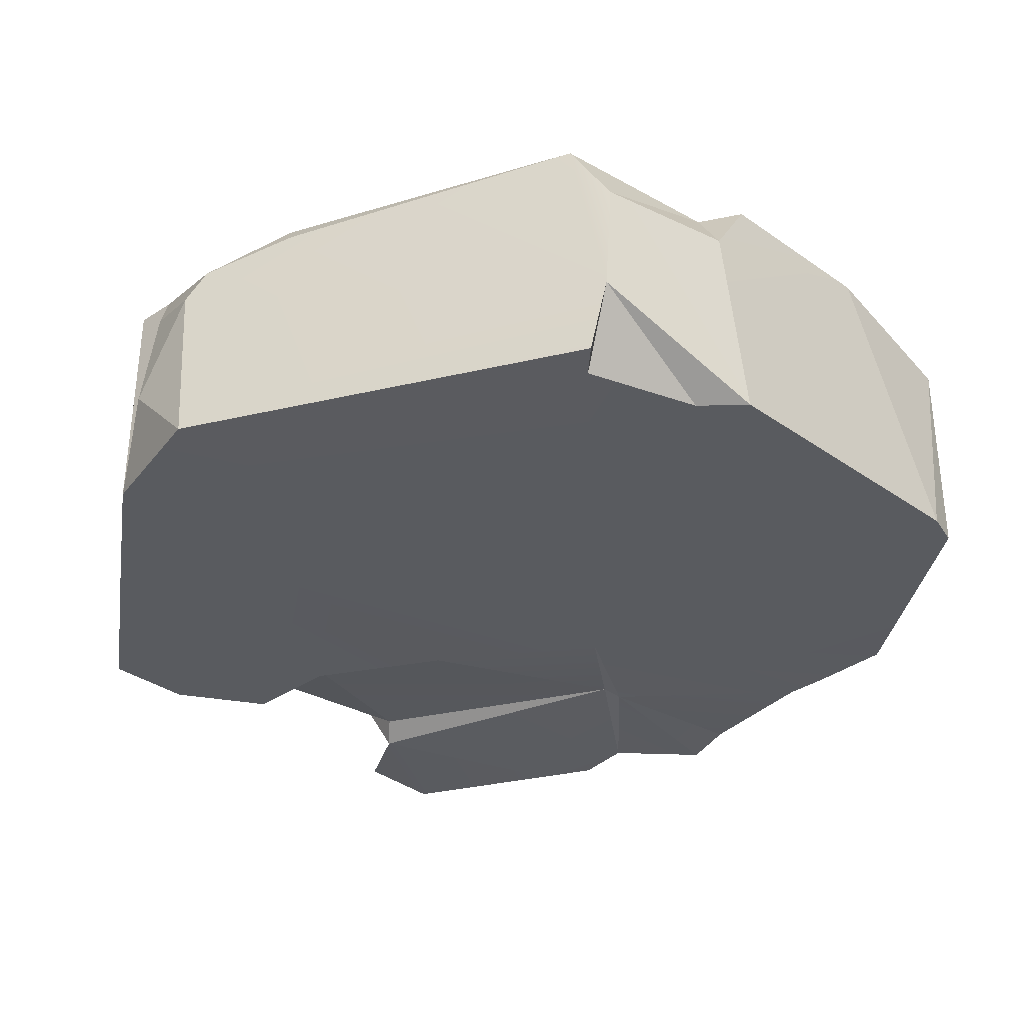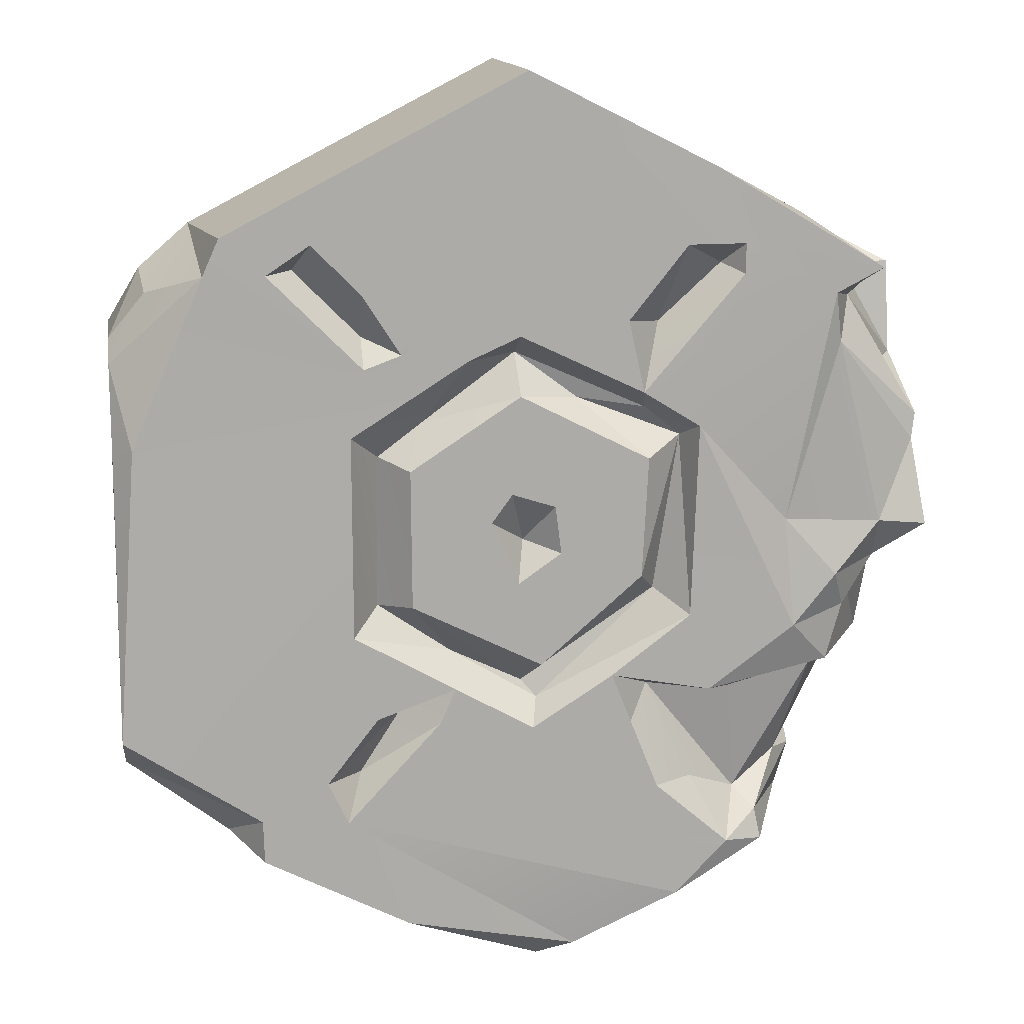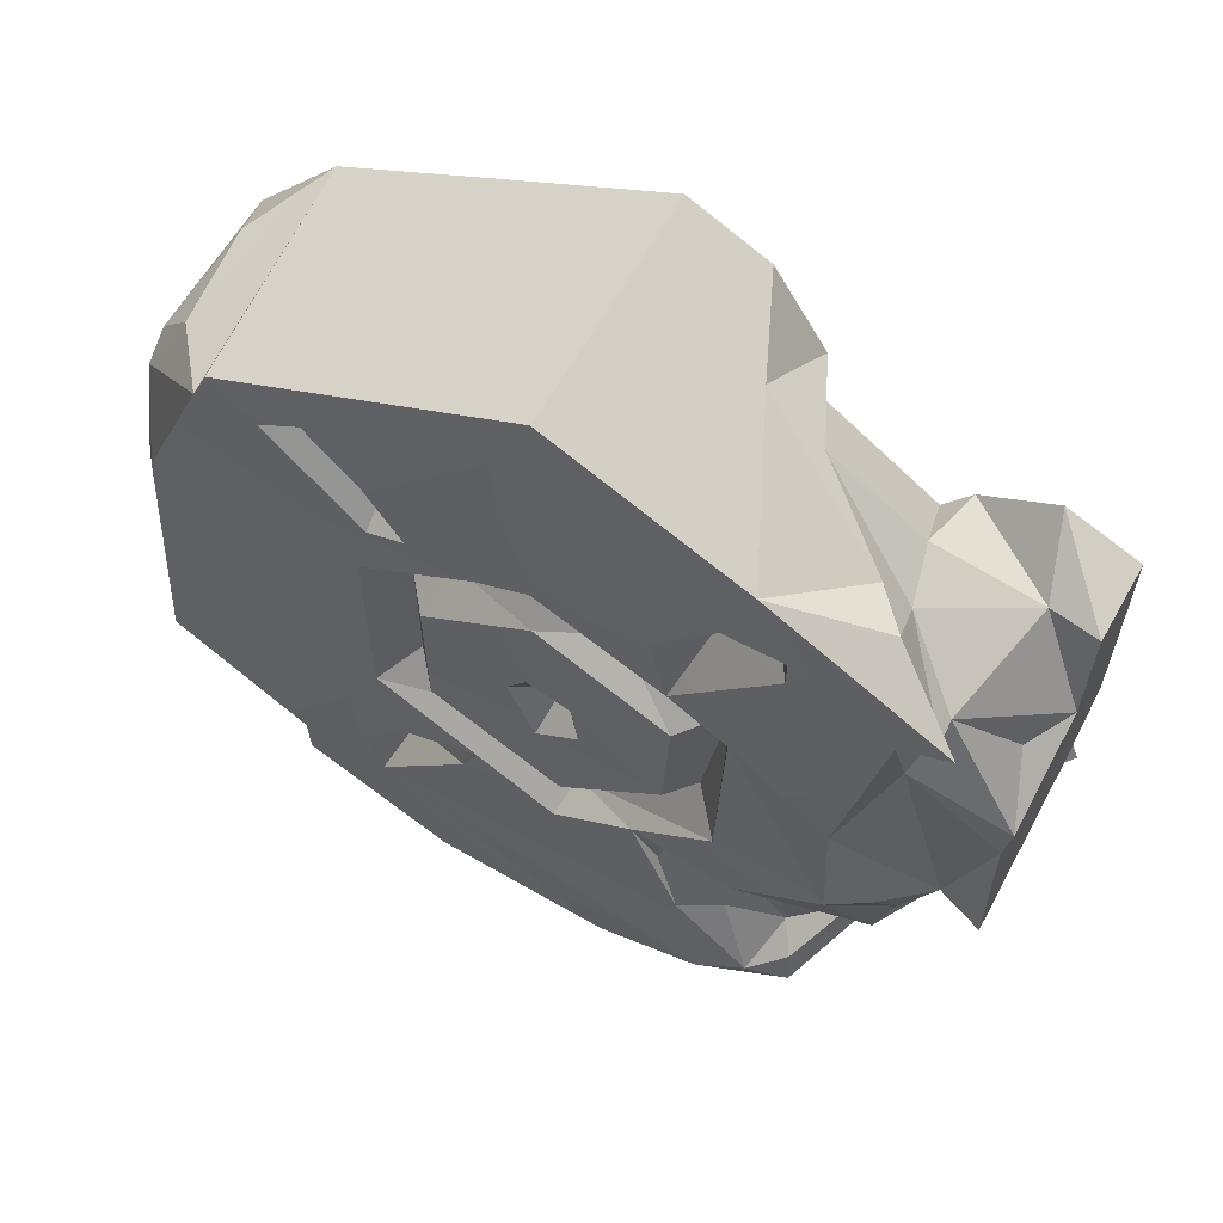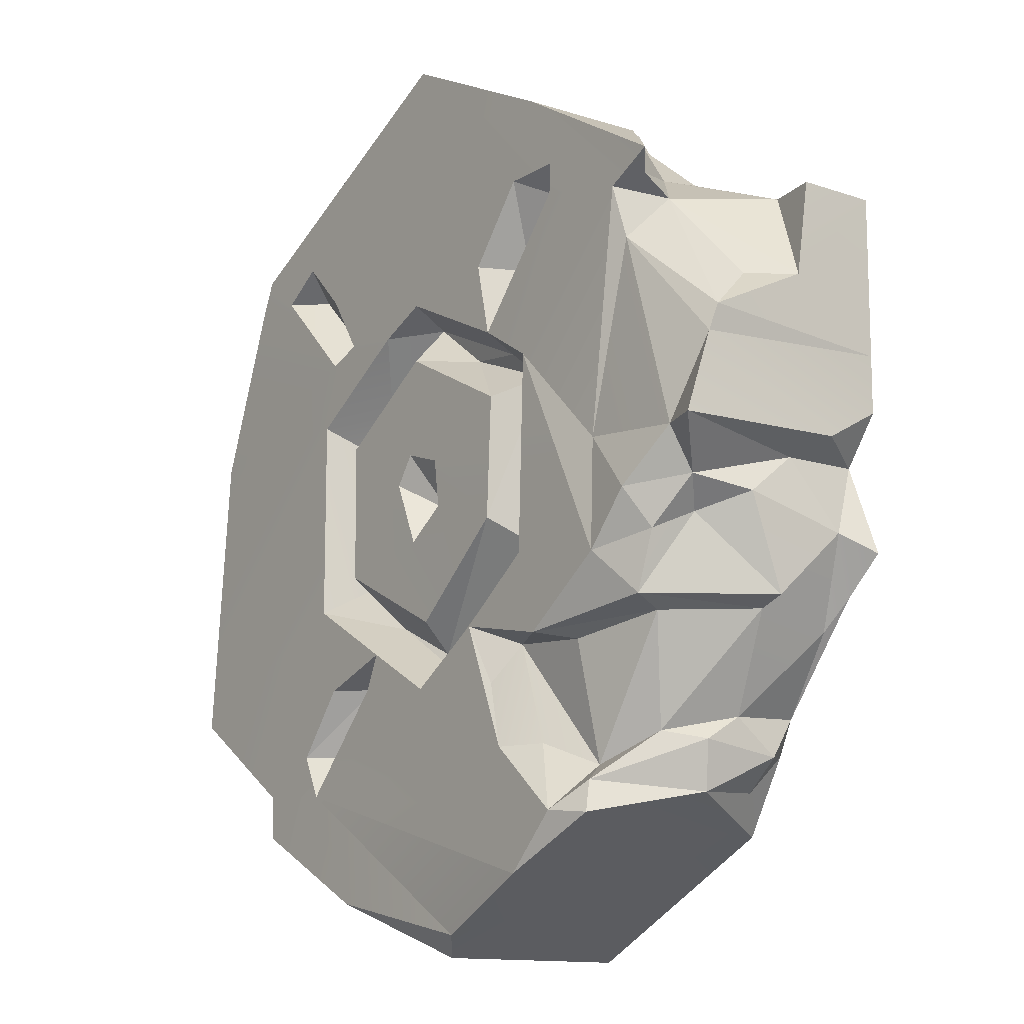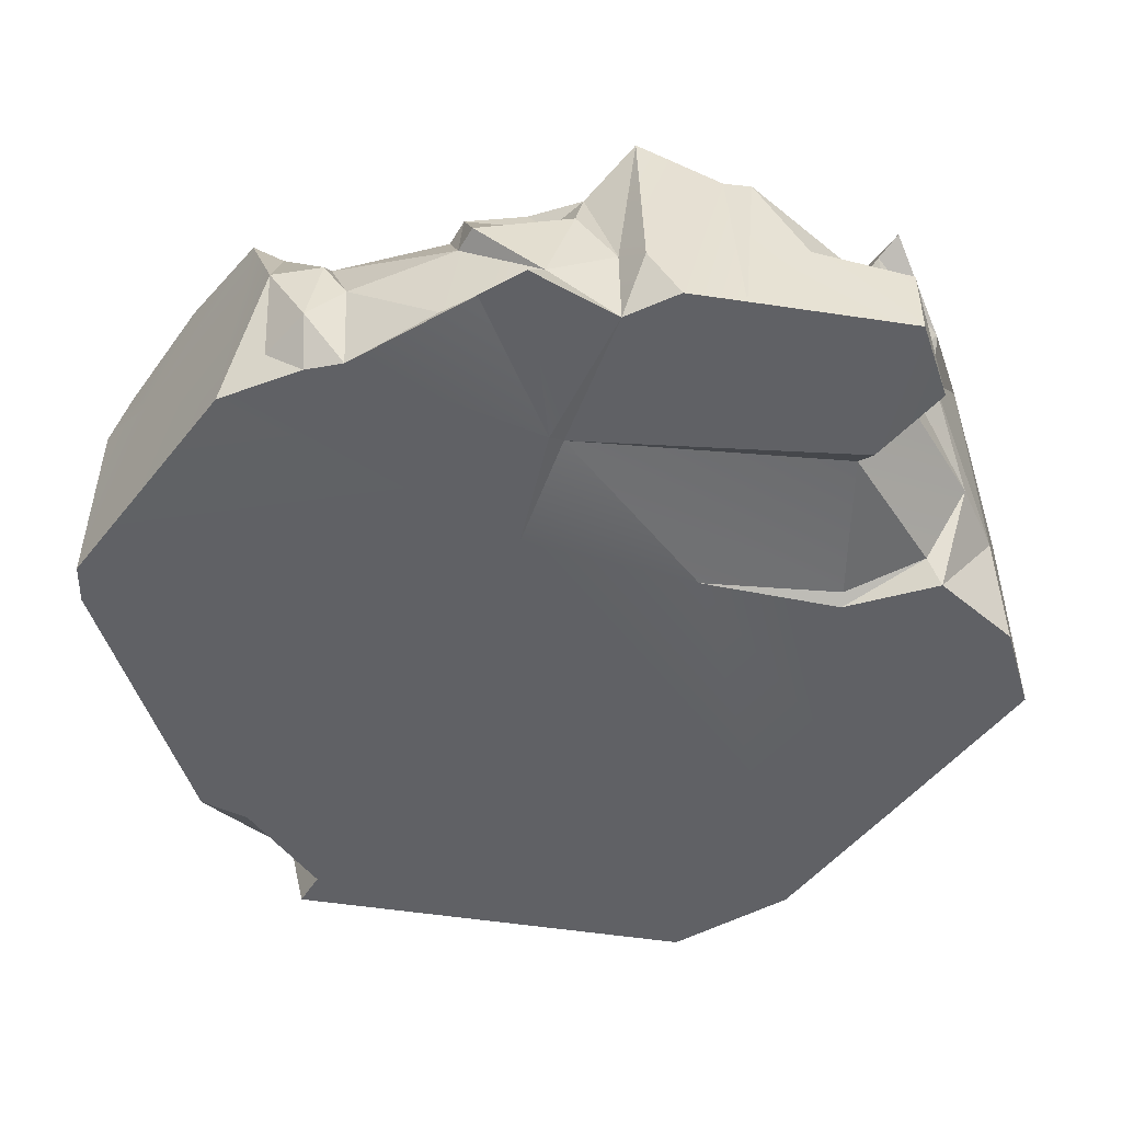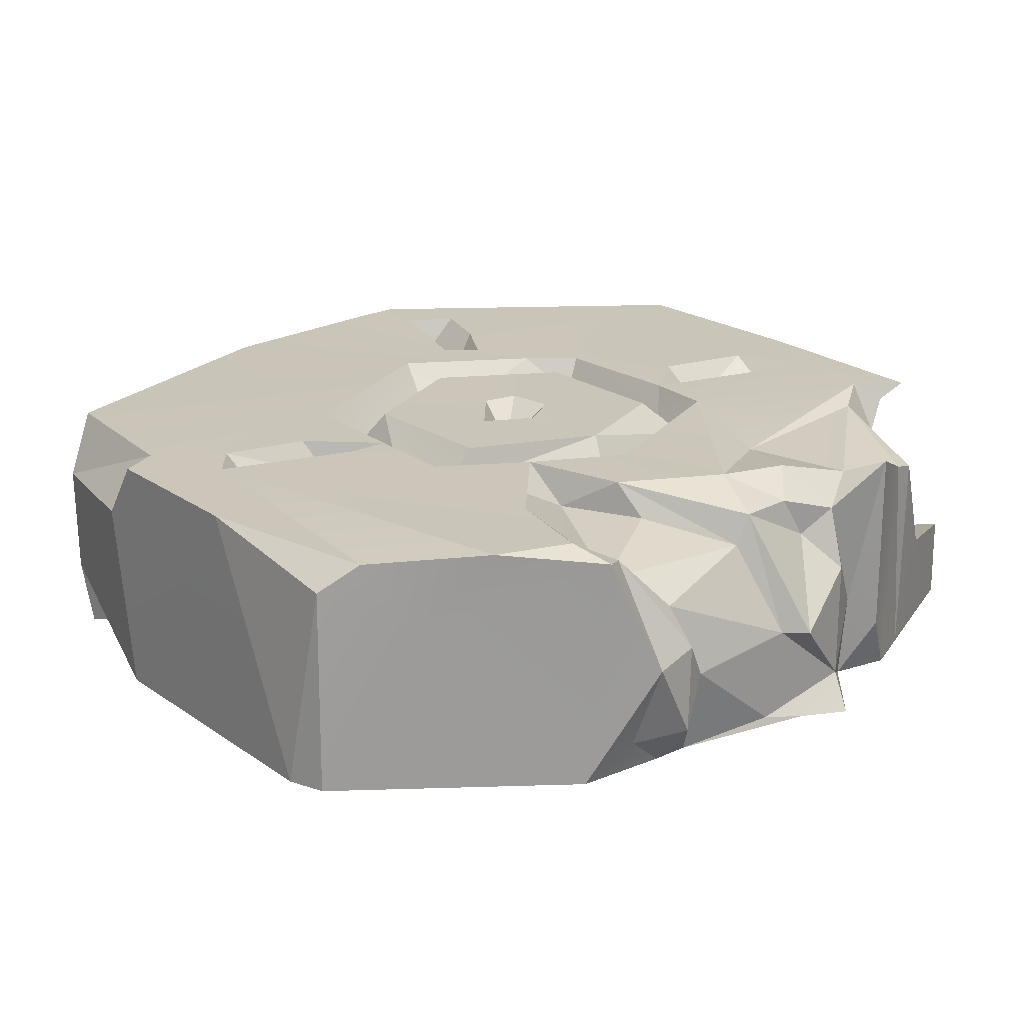
<metadata>
{"format":"obj","ext":"obj","renderer":"f3d","projection":"perspective","resolution":1024,"background":"white","views":[{"elev":-32.5,"azim":108.2,"up":"+Y"},{"elev":13.9,"azim":170.8,"up":"+Z"},{"elev":61.3,"azim":-151.2,"up":"+Z"},{"elev":-12.9,"azim":-127.2,"up":"+Z"},{"elev":-50.0,"azim":-99.6,"up":"+Y"},{"elev":20.7,"azim":-156.1,"up":"+Y"}]}
</metadata>
<code>
v  -0.9656 0.4138 2.609
v  -1.046 0.3127 2.569
v  -0.9656 0.2533 2.609
v  -1.018 0.2533 2.583
v  -1.094 0.4135 2.544
v  -0.8447 0.2533 2.547
v  -0.7607 0.4138 2.503
v  -0.7448 0.2534 2.495
v  -1.139 0.3565 2.511
v  -1.084 0.3174 2.542
v  -1.054 0.2535 2.527
v  -1.059 0.2729 2.518
v  -0.8202 0.4138 2.497
v  -0.8539 0.4138 2.463
v  -0.7904 0.4138 2.477
v  -0.7494 0.4137 2.478
v  -0.8541 0.4136 2.413
v  -0.8795 0.4138 2.422
v  -0.9243 0.4138 2.417
v  -0.9601 0.4138 2.433
v  -1.034 0.4138 2.442
v  -1.075 0.4138 2.492
v  -1.114 0.4138 2.493
v  -1.179 0.4134 2.457
v  -1.212 0.4136 2.474
v  -1.114 0.4138 2.472
v  -0.7 0.4108 2.362
v  -1.045 0.4137 2.392
v  -1.085 0.4136 2.368
v  -1.149 0.407 2.298
v  -0.8447 0.4138 2.367
v  -0.6859 0.4138 2.16
v  -0.8449 0.4138 2.227
v  -0.7793 0.4138 2.098
v  -0.8251 0.4138 2.123
v  -0.8603 0.4138 2.168
v  -0.9147 0.4138 2.187
v  -0.839 0.4137 2.093
v  -0.8807 0.4133 2.015
v  -0.999 0.4081 1.99
v  -0.7801 0.4137 2.068
v  -1.185 0.4069 2.423
v  -1.218 0.4022 2.293
v  -1.155 0.4138 2.222
v  -1.08 0.4138 2.233
v  -1.095 0.4137 2.179
v  -1.025 0.4138 2.192
v  -0.9039 0.4138 2.163
v  -0.9691 0.4138 2.156
v  -1.058 0.4134 2.108
v  -1.11 0.4136 2.063
v  -1.073 0.4136 2.026
v  -1.16 0.3798 2.51
v  -1.025 0.2535 2.467
v  -1.03 0.2535 2.372
v  -1.045 0.2533 2.252
v  -0.686 0.2534 2.426
v  -1.125 0.2592 2.267
v  -0.7099 0.2533 2.158
v  -0.6862 0.2538 2.149
v  -0.7649 0.2534 2.103
v  -0.7748 0.2537 2.07
v  -0.9493 0.2533 1.98
v  -0.9748 0.2537 1.976
v  -1.125 0.2534 2.053
v  -1.154 0.2545 2.103
v  -1.164 0.2534 2.127
v  -1.13 0.2533 2.257
v  -1.033 0.2591 2.467
v  -1.135 0.2653 2.452
v  -1.248 0.2534 2.225
v  -1.224 0.2565 2.199
v  -1.224 0.2535 2.285
v  -1.248 0.2533 2.356
v  -1.15 0.2534 2.458
v  -1.248 0.2533 2.317
v  -1.248 0.2533 2.463
v  -1.199 0.2562 2.49
v  -1.145 0.3114 2.491
v  -1.154 0.3478 2.483
v  -1.101 0.3941 2.478
v  -1.199 0.4025 2.463
v  -0.8089 0.3912 2.478
v  -0.7118 0.3676 2.462
v  -0.7087 0.3023 2.47
v  -1.06 0.3879 2.437
v  -1.196 0.3805 2.451
v  -1.214 0.3015 2.463
v  -0.8544 0.3909 2.432
v  -1.248 0.3073 2.464
v  -0.6868 0.3598 2.43
v  -0.6866 0.3786 2.416
v  -1.247 0.3862 2.367
v  -1.231 0.3489 2.398
v  -0.9595 0.3892 2.419
v  -1.049 0.3953 2.379
v  -0.8954 0.3891 2.372
v  -1.248 0.3174 2.399
v  -1.243 0.3907 2.349
v  -1.247 0.2913 2.296
v  -1.248 0.4138 2.293
v  -0.9602 0.4138 2.392
v  -1.003 0.3891 2.386
v  -0.6869 0.3947 2.356
v  -1.049 0.4138 2.346
v  -0.9544 0.4138 2.324
v  -0.8846 0.4138 2.343
v  -0.9842 0.4138 2.315
v  -1.045 0.4138 2.263
v  -0.9884 0.4137 2.282
v  -0.9588 0.4135 2.261
v  -0.9402 0.4136 2.305
v  -0.8853 0.4134 2.247
v  -0.9748 0.4137 2.202
v  -1.075 0.3901 2.358
v  -0.865 0.389 2.349
v  -0.6858 0.3022 2.138
v  -0.6873 0.3752 2.134
v  -0.9653 0.3891 2.287
v  -1.058 0.389 2.248
v  -0.8637 0.3872 2.243
v  -1.229 0.311 2.283
v  -1.185 0.4129 2.258
v  -1.235 0.2758 2.237
v  -1.219 0.385 2.264
v  -1.231 0.3452 2.257
v  -1.204 0.3705 2.244
v  -1.195 0.3974 2.232
v  -1.228 0.321 2.194
v  -0.9643 0.387 2.184
v  -0.9144 0.3879 2.208
v  -1.205 0.2611 2.179
v  -0.9747 0.3907 2.172
v  -1.183 0.3994 2.192
v  -1.211 0.3209 2.187
v  -1.176 0.3113 2.123
v  -1.178 0.3792 2.185
v  -1.054 0.3907 2.178
v  -1.114 0.3925 2.174
v  -1.04 0.4061 2.153
v  -0.879 0.3912 2.168
v  -0.8502 0.3881 2.122
v  -1.157 0.3601 2.113
v  -1.121 0.3807 2.093
v  -1.085 0.3981 2.109
v  -0.7566 0.3752 2.08
v  -1.175 0.3362 2.108
v  -1.177 0.2813 2.099
v  -1.134 0.3995 2.081
v  -1.167 0.3314 2.075
v  -1.147 0.2751 2.079
v  -1.137 0.4049 2.061
v  -1.028 0.3649 2.003
v  -0.9753 0.3902 1.976
g SM_Env_Rune_Rounded_04
f 1 2 3
f 2 4 3
f 1 5 2
f 3 6 1
f 6 7 1
f 6 8 7
f 9 2 5
f 2 10 11
f 2 9 10
f 11 10 12
f 1 7 13
f 1 13 14
f 13 7 15
f 16 15 7
f 15 16 17
f 18 1 14
f 19 1 18
f 19 18 17
f 20 1 19
f 21 1 20
f 22 1 21
f 22 23 1
f 23 5 1
f 24 5 23
f 25 5 24
f 23 26 24
f 17 16 27
f 28 21 20
f 24 26 29
f 28 29 26
f 30 24 29
f 31 17 27
f 19 17 31
f 31 27 32
f 33 31 32
f 33 32 34
f 35 33 34
f 33 35 36
f 36 37 33
f 38 35 34
f 38 34 39
f 40 38 39
f 39 34 41
f 42 30 43
f 44 29 45
f 46 44 45
f 46 45 47
f 37 48 49
f 38 49 48
f 47 49 50
f 50 49 38
f 50 38 51
f 52 51 38
f 52 38 40
f 11 4 2
f 5 53 9
f 54 6 3
f 3 4 54
f 4 11 54
f 54 55 6
f 8 6 55
f 56 8 55
f 57 8 56
f 55 58 56
f 57 56 59
f 60 57 59
f 59 56 61
f 61 56 62
f 62 56 63
f 63 56 64
f 64 56 65
f 65 56 66
f 66 56 67
f 68 67 56
f 69 70 58
f 55 69 58
f 68 71 72
f 67 68 72
f 68 73 71
f 73 58 74
f 58 75 74
f 73 74 76
f 75 77 74
f 75 78 77
f 10 70 12
f 79 70 10
f 54 11 12
f 25 53 5
f 80 9 53
f 10 9 80
f 10 80 79
f 81 23 22
f 82 53 25
f 53 82 80
f 13 15 83
f 8 16 7
f 84 16 8
f 8 85 84
f 70 79 75
f 26 23 81
f 81 22 86
f 82 87 80
f 80 88 79
f 75 79 88
f 88 78 75
f 8 57 85
f 69 54 12
f 55 54 69
f 13 83 14
f 89 14 83
f 78 88 90
f 90 77 78
f 69 12 70
f 88 80 87
f 85 91 84
f 15 17 83
f 83 17 89
f 21 86 22
f 82 25 24
f 87 82 24
f 16 84 92
f 91 92 84
f 57 91 85
f 87 24 42
f 92 27 16
f 89 18 14
f 87 93 94
f 81 86 26
f 86 28 26
f 86 21 28
f 87 42 93
f 89 17 18
f 95 96 20
f 28 20 96
f 20 19 95
f 19 97 95
f 87 94 98
f 87 98 88
f 90 88 98
f 98 77 90
f 74 77 98
f 74 98 93
f 99 76 74
f 100 76 99
f 101 100 99
f 95 97 102
f 103 95 102
f 103 96 95
f 104 27 92
f 27 104 32
f 58 70 75
f 105 102 106
f 106 102 107
f 108 105 106
f 105 108 109
f 109 108 110
f 109 110 111
f 111 112 107
f 112 106 107
f 111 107 113
f 114 111 113
f 109 111 114
f 24 30 42
f 28 96 29
f 96 115 29
f 102 105 103
f 19 31 97
f 31 116 97
f 42 99 93
f 93 98 94
f 96 103 115
f 105 115 103
f 99 74 93
f 102 97 107
f 116 107 97
f 104 92 91
f 32 104 91
f 32 91 117
f 117 91 57
f 117 118 32
f 57 60 117
f 99 42 43
f 30 29 44
f 115 45 29
f 106 119 108
f 43 101 99
f 109 115 105
f 112 111 119
f 115 109 120
f 113 107 116
f 113 116 121
f 100 101 122
f 122 73 100
f 100 73 76
f 30 44 123
f 30 123 43
f 121 116 31
f 31 33 121
f 68 58 73
f 122 124 73
f 119 111 110
f 125 101 43
f 101 125 122
f 71 73 124
f 125 43 123
f 125 126 122
f 126 124 122
f 115 120 45
f 68 56 58
f 127 126 125
f 128 123 44
f 128 125 123
f 127 125 128
f 129 124 126
f 109 130 120
f 131 113 121
f 71 124 72
f 124 132 72
f 33 131 121
f 45 120 133
f 129 126 127
f 127 134 129
f 109 114 130
f 45 133 47
f 44 134 128
f 134 127 128
f 133 120 130
f 124 129 135
f 113 130 114
f 131 130 113
f 131 33 37
f 49 131 37
f 133 131 49
f 135 132 124
f 135 136 132
f 134 44 46
f 137 135 134
f 135 129 134
f 138 46 47
f 46 137 134
f 46 139 137
f 49 47 133
f 47 140 138
f 130 131 133
f 132 67 72
f 141 48 37
f 48 141 142
f 37 36 141
f 135 137 143
f 140 47 50
f 139 46 138
f 137 139 144
f 118 34 32
f 144 139 138
f 143 137 144
f 60 59 117
f 138 140 50
f 138 50 145
f 35 141 36
f 138 145 144
f 61 117 59
f 48 142 38
f 141 35 142
f 143 136 135
f 34 118 146
f 62 118 117
f 146 118 62
f 143 147 136
f 67 132 136
f 147 148 136
f 38 142 35
f 148 67 136
f 67 148 66
f 149 147 143
f 144 149 143
f 150 148 147
f 62 117 61
f 51 149 144
f 151 148 150
f 66 148 151
f 144 145 51
f 149 150 147
f 145 50 51
f 149 51 152
f 34 146 41
f 66 151 65
f 65 151 150
f 149 152 150
f 41 146 39
f 39 146 62
f 39 62 63
f 152 51 52
f 150 152 65
f 152 153 65
f 52 153 152
f 40 153 52
f 153 64 65
f 40 154 153
f 153 154 64
f 154 40 39
f 39 63 154
f 154 63 64
f 119 110 108
f 106 112 119

</code>
